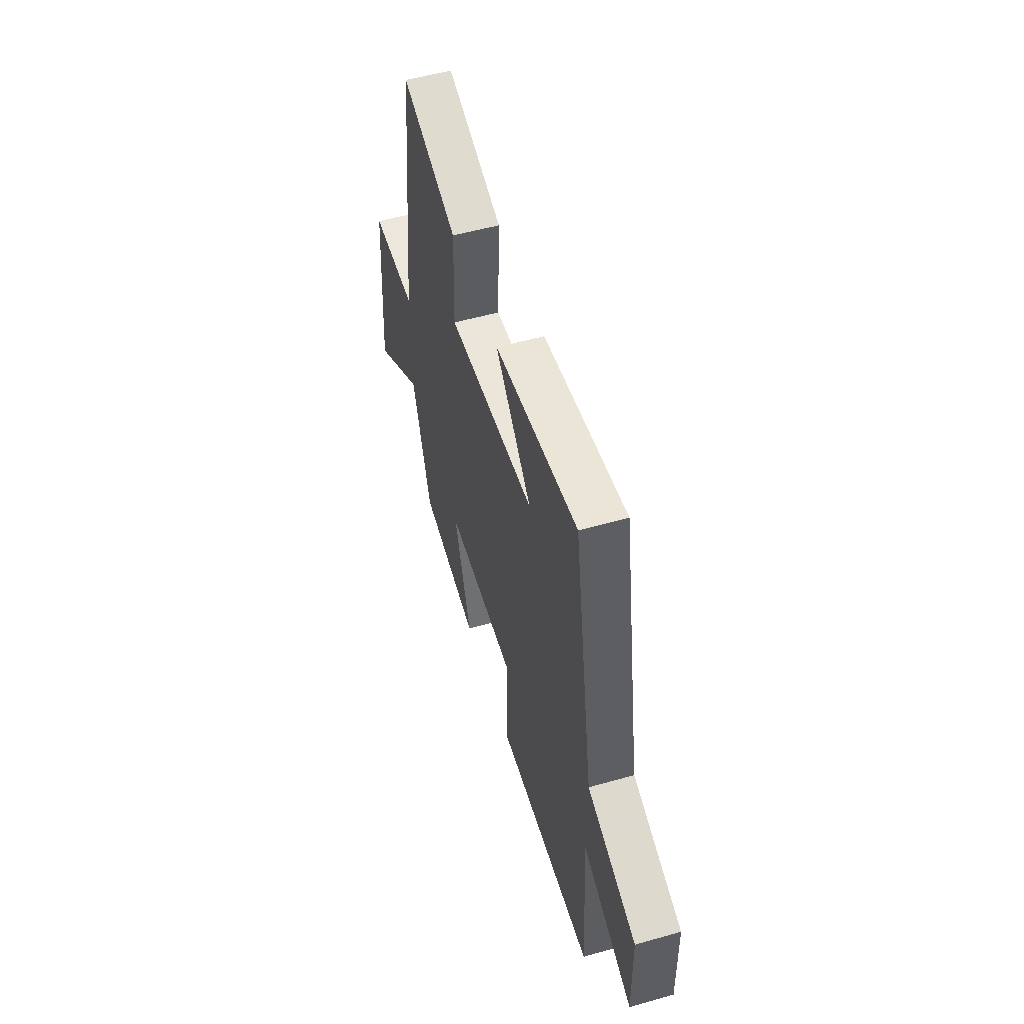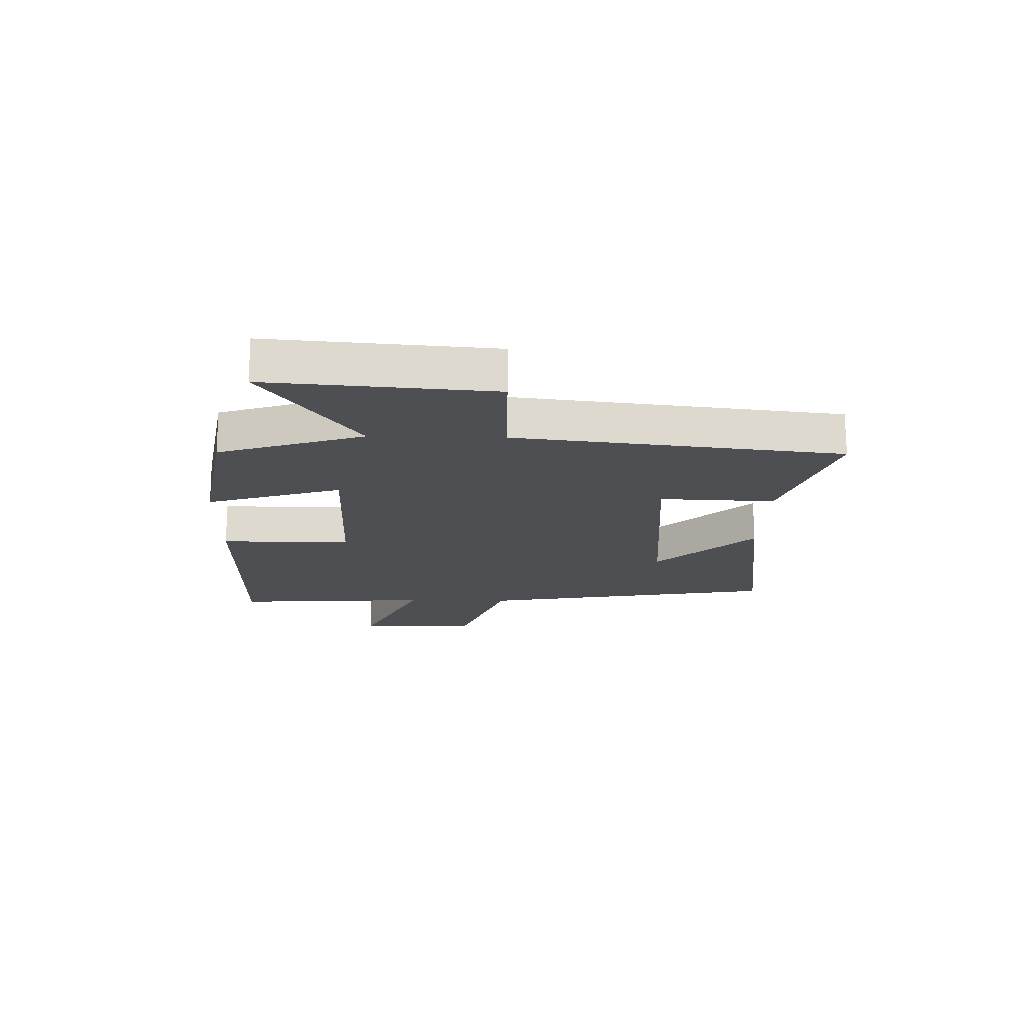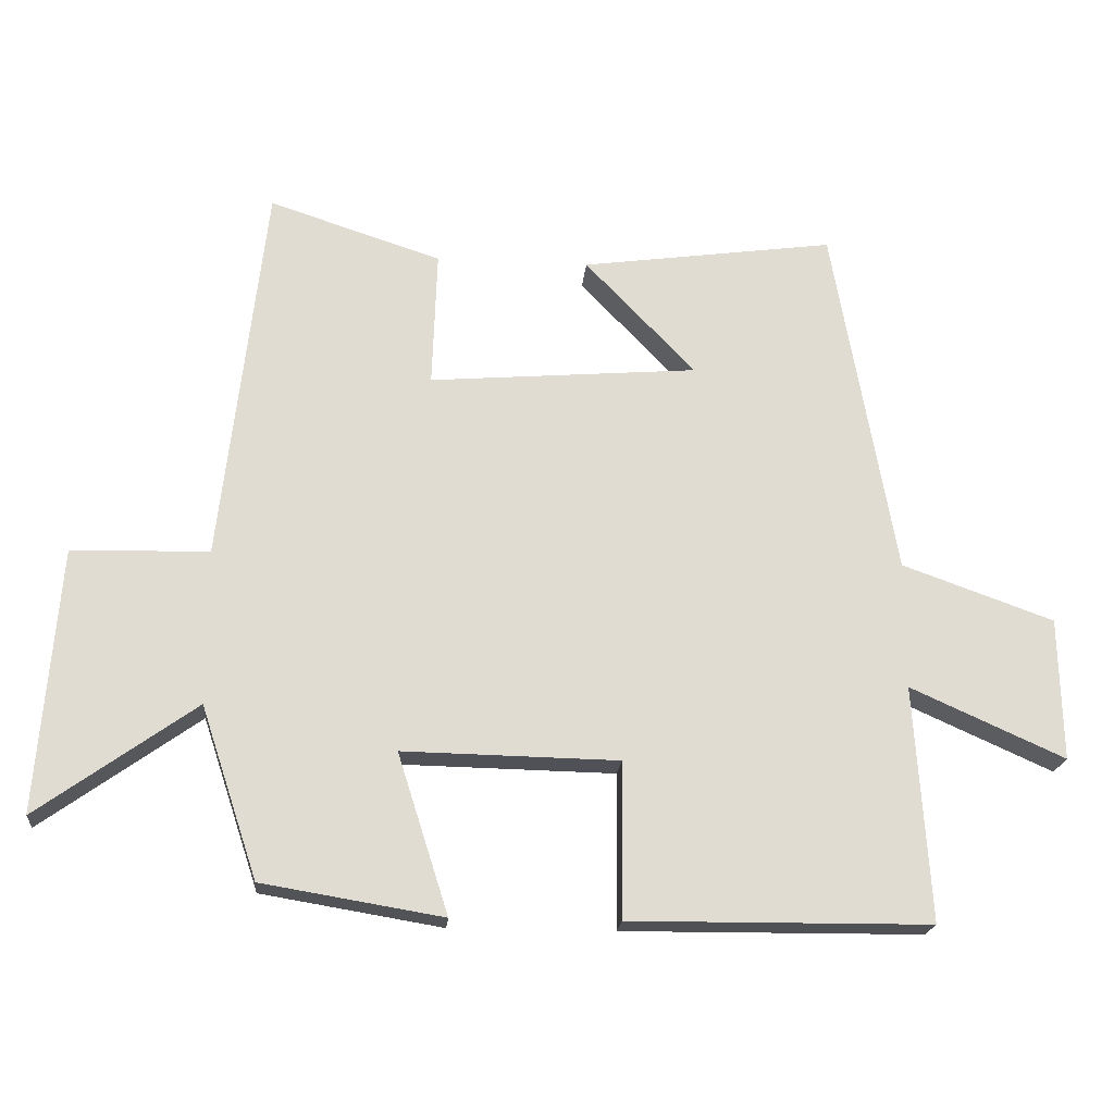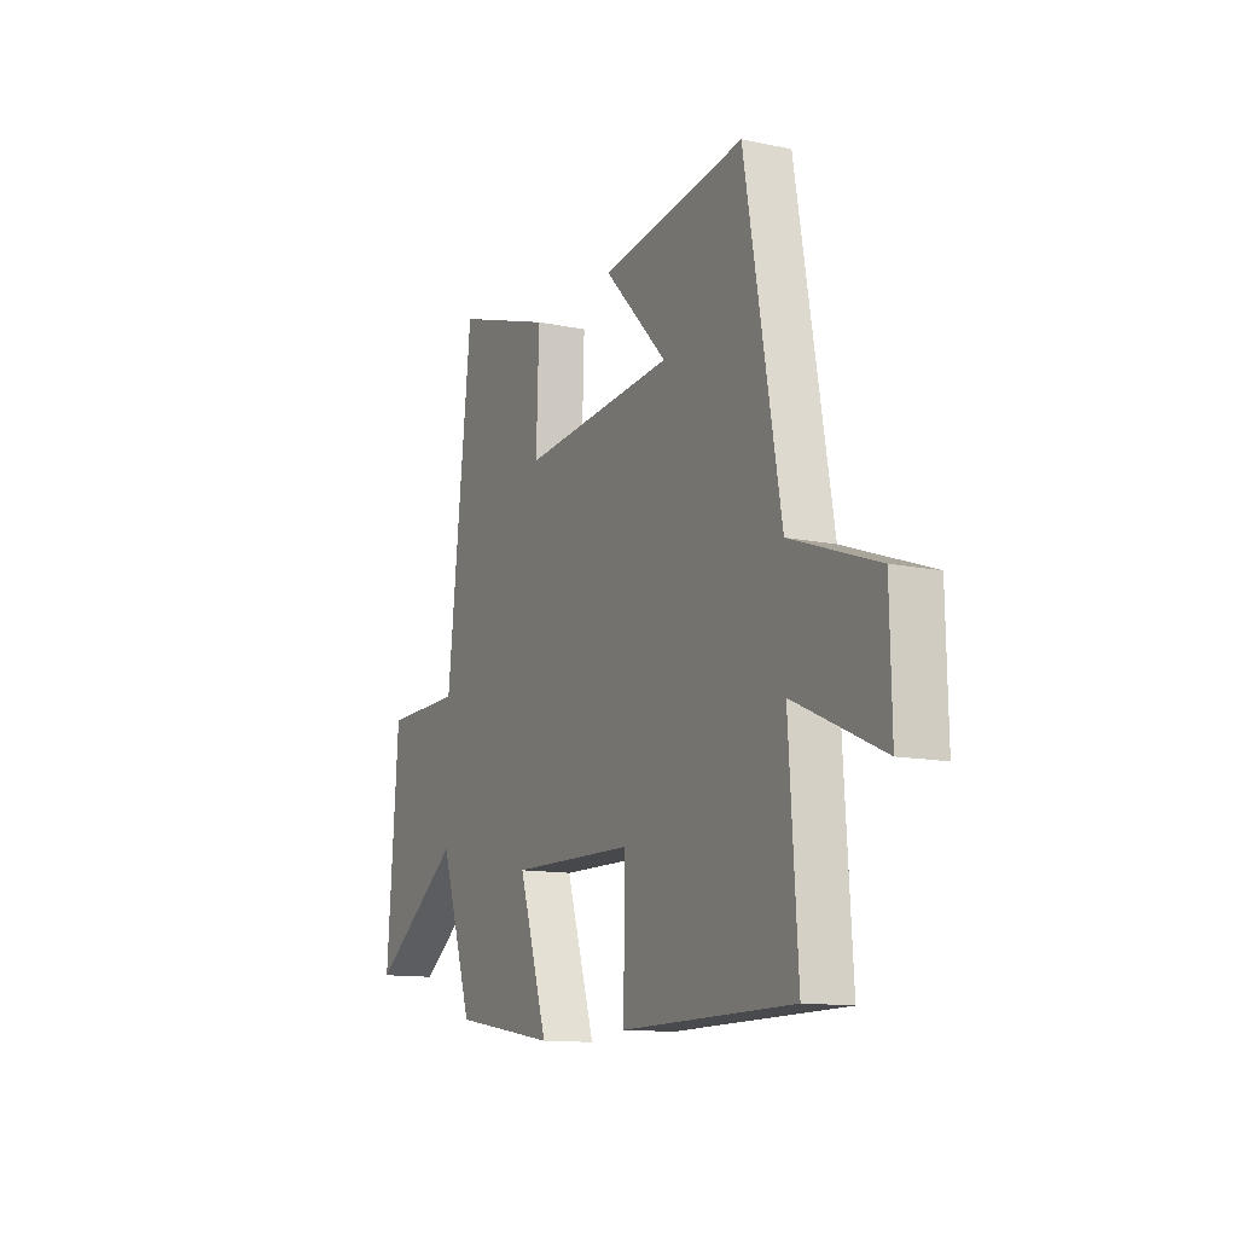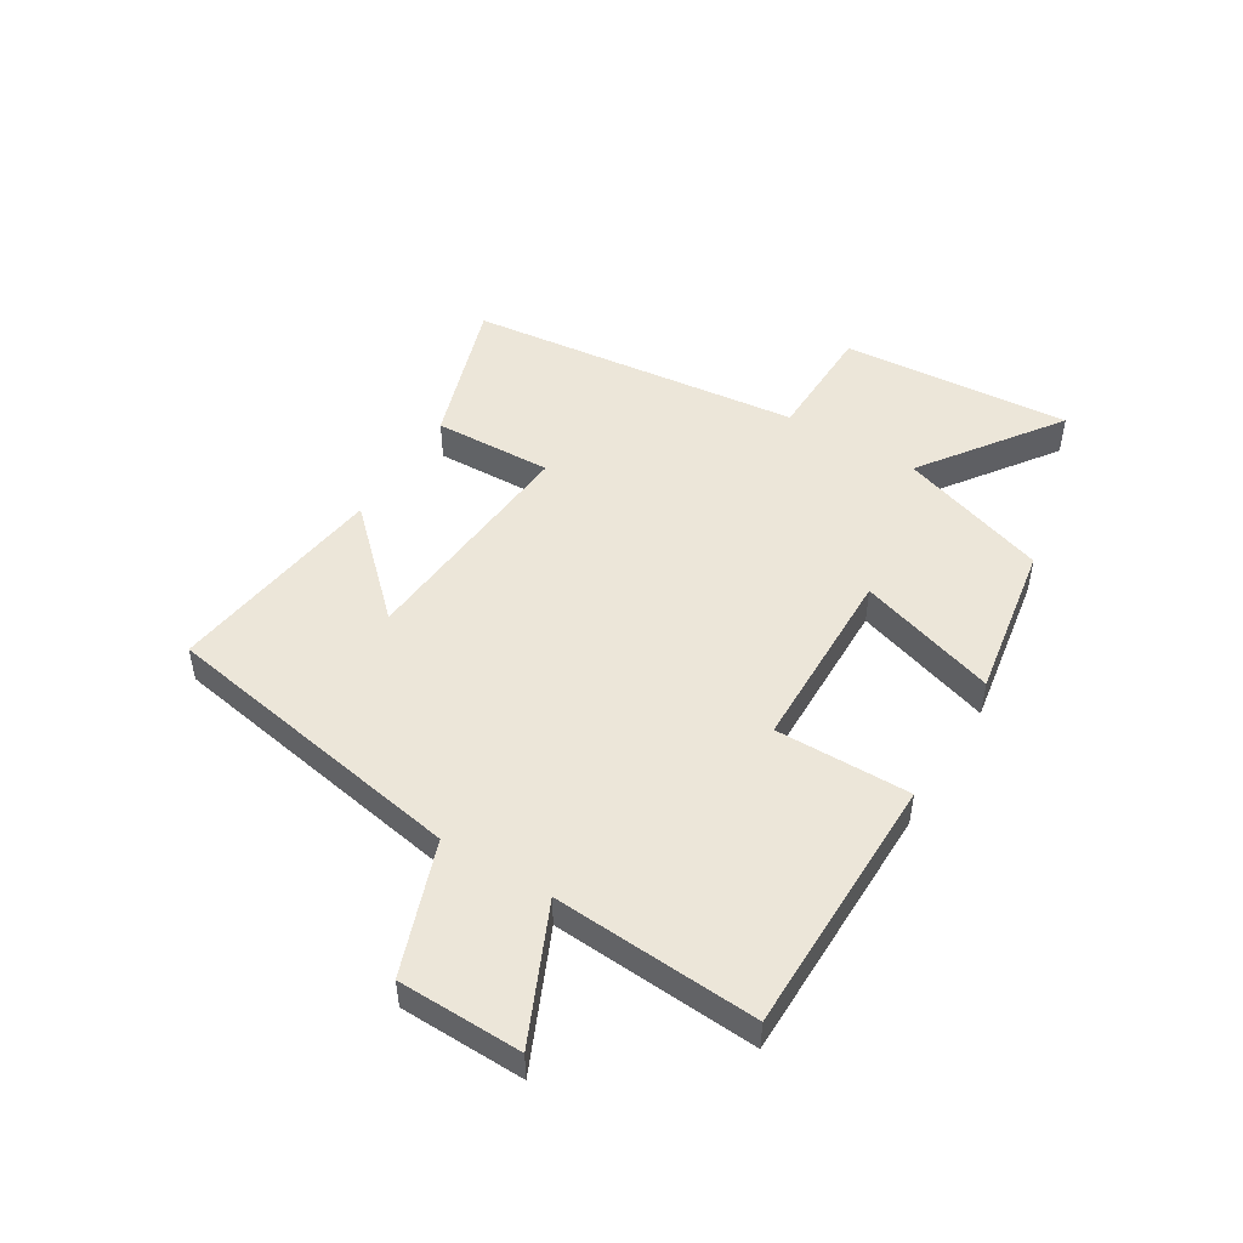
<metadata>
{"format":"obj","ext":"obj","renderer":"f3d","projection":"perspective","resolution":1024,"background":"white","views":[{"elev":53.7,"azim":73.2,"up":"+Z"},{"elev":-17.9,"azim":-91.5,"up":"+Y"},{"elev":-20.2,"azim":-5.1,"up":"+Z"},{"elev":-12.5,"azim":64.0,"up":"+Z"},{"elev":49.1,"azim":121.4,"up":"+Y"}]}
</metadata>
<code>
v 0.409 0.07 0.551
v 0.5 0.07 0.032
v 0.721 0.07 -0.047
v 0.725 0.07 -0.255
v 0.5 0.07 -0.154
v 0.522 0.07 -0.497
v 0.084 0.07 -0.5
v 0.086 0.07 -0.273
v -0.228 0.07 -0.267
v -0.154 0.07 -0.5
v -0.417 0.07 -0.456
v -0.5 0.07 -0.206
v -0.73 0.07 -0.37
v -0.7 0.07 0.016
v -0.5 0.07 0.02
v -0.436 0.07 0.582
v -0.185 0.07 0.5
v -0.192 0.07 0.3
v 0.2 0.07 0.332
v 0.039 0.07 0.5
v 0.409 0 0.551
v 0.5 0 0.032
v 0.721 0 -0.047
v 0.725 0 -0.255
v 0.5 0 -0.154
v 0.522 0 -0.497
v 0.084 0 -0.5
v 0.086 0 -0.273
v -0.228 0 -0.267
v -0.154 0 -0.5
v -0.417 0 -0.456
v -0.5 0 -0.206
v -0.73 0 -0.37
v -0.7 0 0.016
v -0.5 0 0.02
v -0.436 0 0.582
v -0.185 0 0.5
v -0.192 0 0.3
v 0.2 0 0.332
v 0.039 0 0.5
f 19 20 1 2
f 18 19 2
f 15 16 17 18
f 15 18 2
f 12 13 14 15
f 9 10 11 12
f 8 9 12 15
f 5 6 7 8
f 5 8 15 2
f 2 3 4 5
f 22 21 40 39
f 22 39 38
f 38 37 36 35
f 22 38 35
f 35 34 33 32
f 32 31 30 29
f 35 32 29 28
f 28 27 26 25
f 22 35 28 25
f 25 24 23 22
f 1 21 22 2
f 2 22 23 3
f 3 23 24 4
f 4 24 25 5
f 5 25 26 6
f 6 26 27 7
f 7 27 28 8
f 8 28 29 9
f 9 29 30 10
f 10 30 31 11
f 11 31 32 12
f 12 32 33 13
f 13 33 34 14
f 14 34 35 15
f 15 35 36 16
f 16 36 37 17
f 17 37 38 18
f 18 38 39 19
f 19 39 40 20
f 20 40 21 1

</code>
